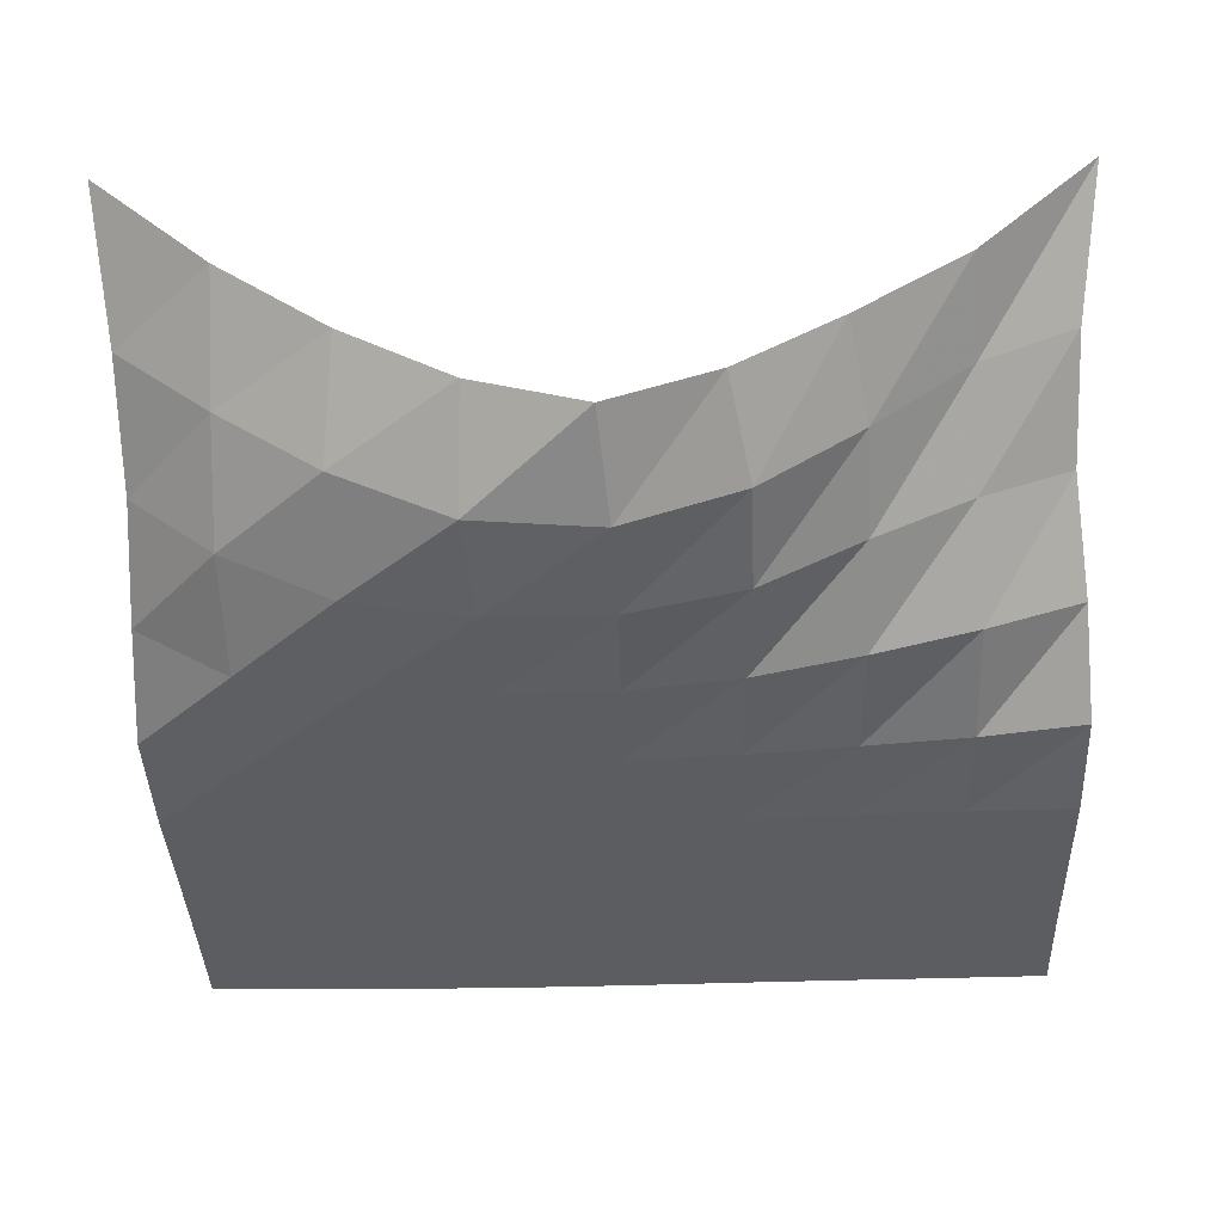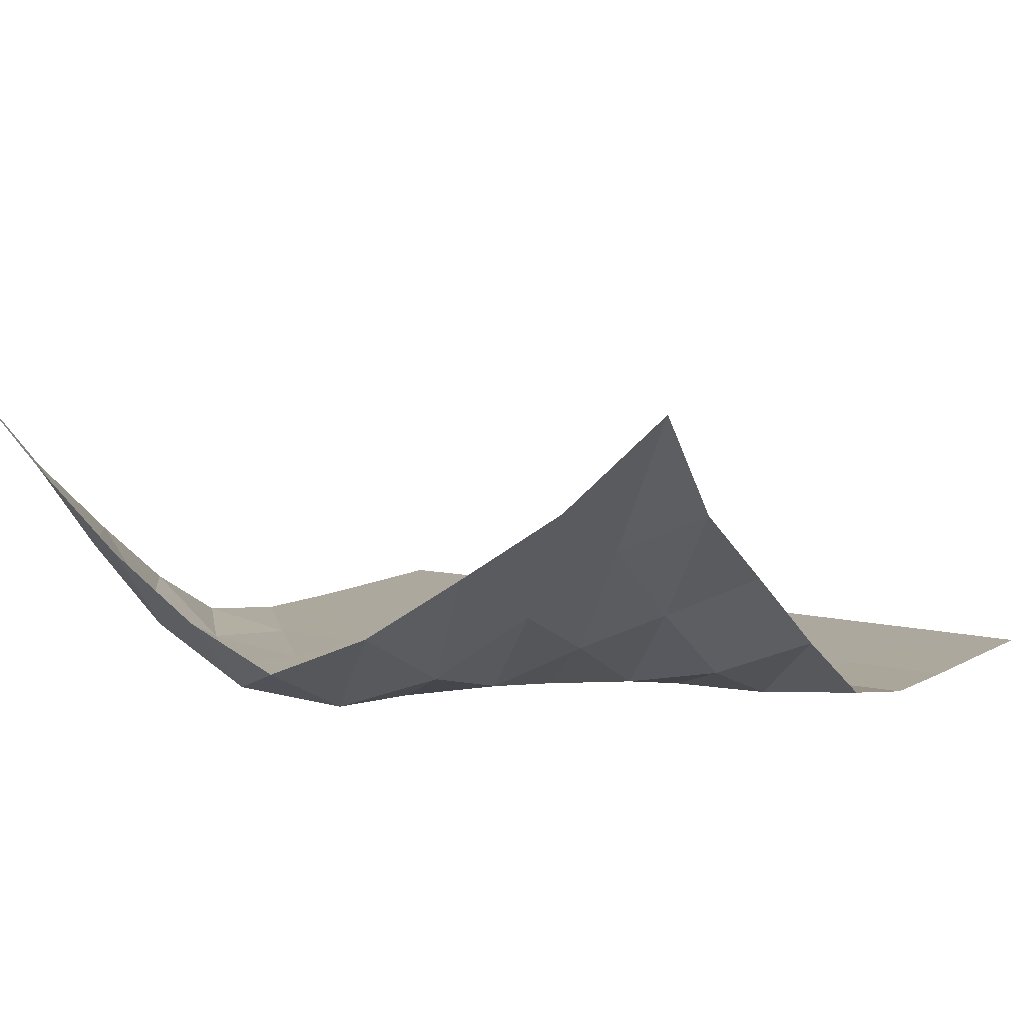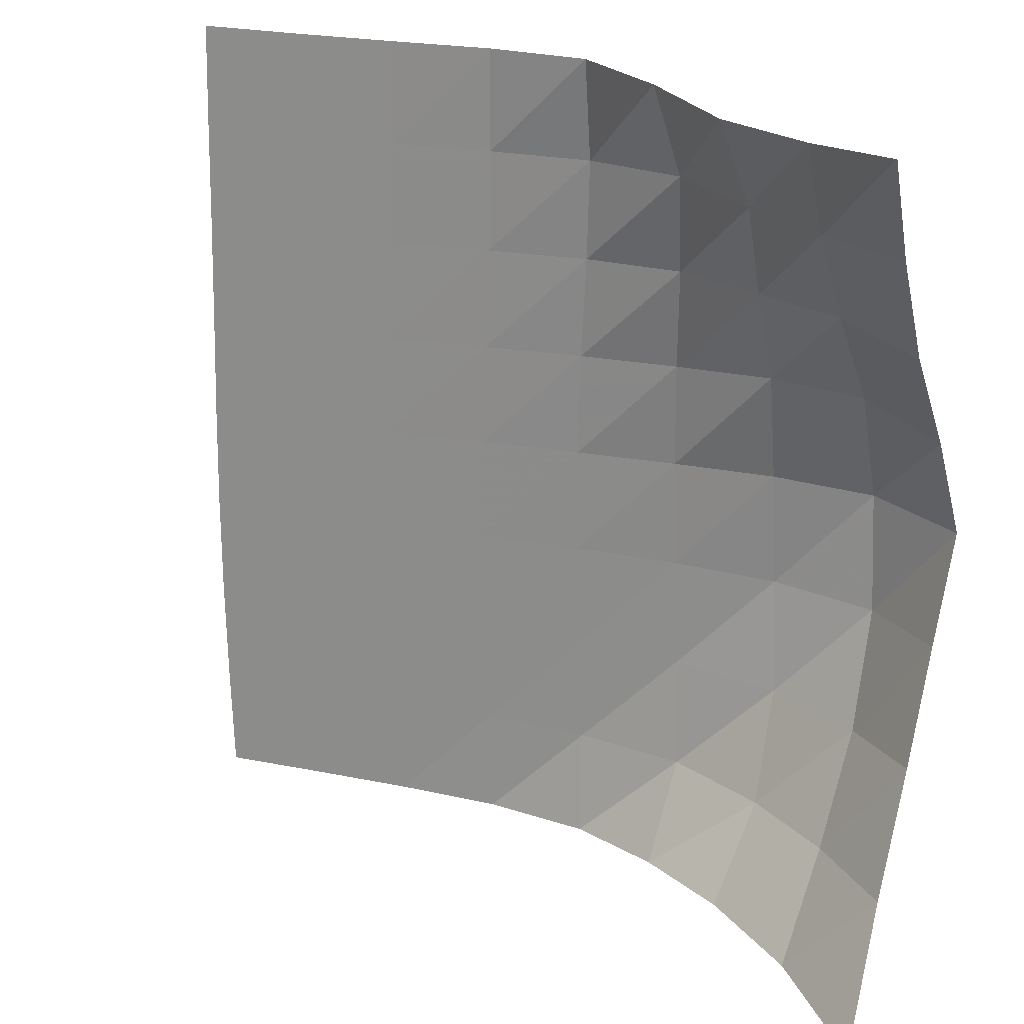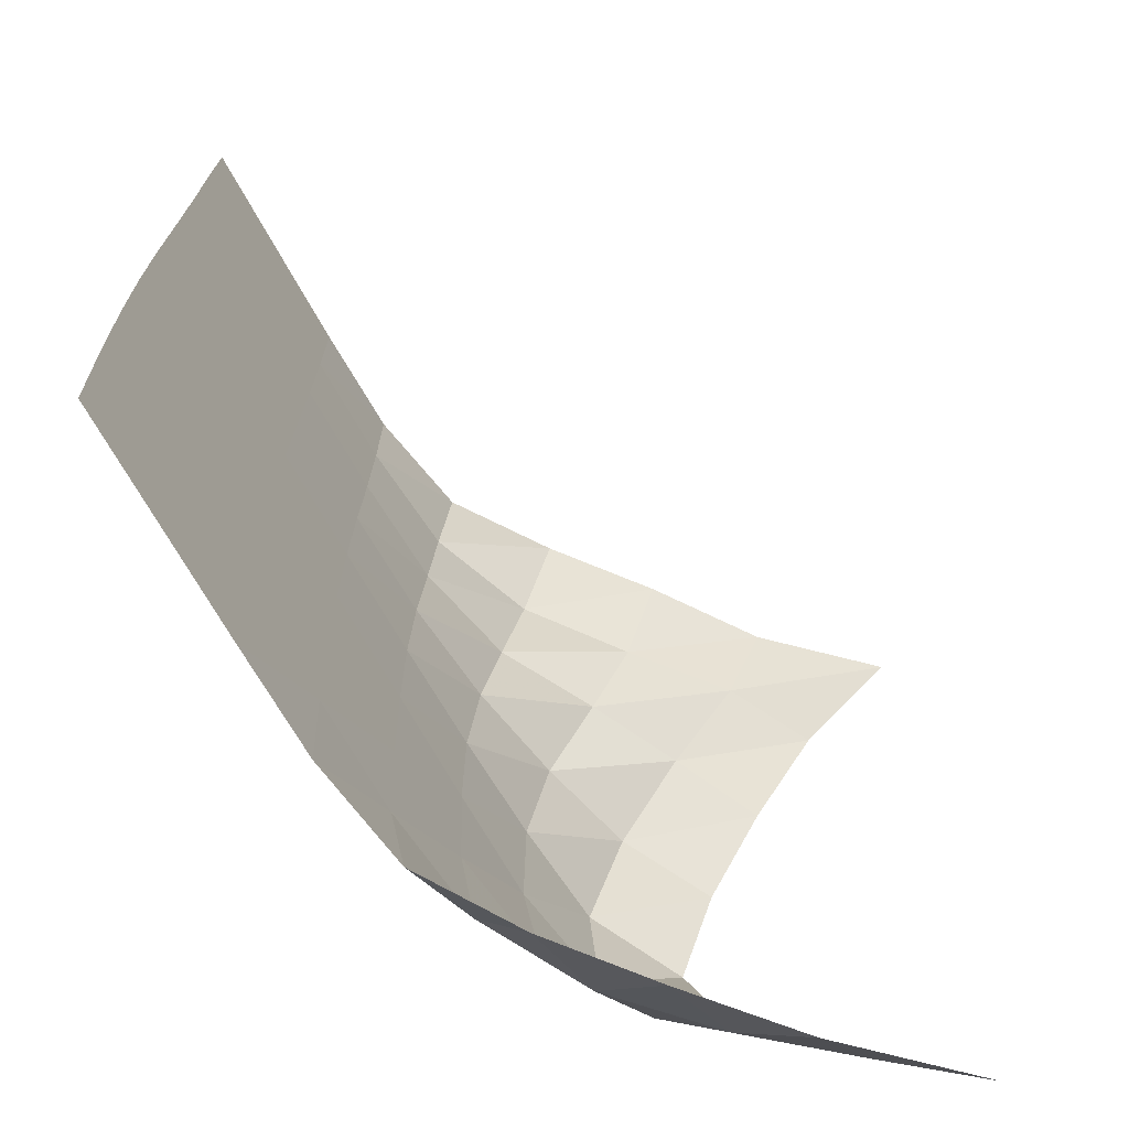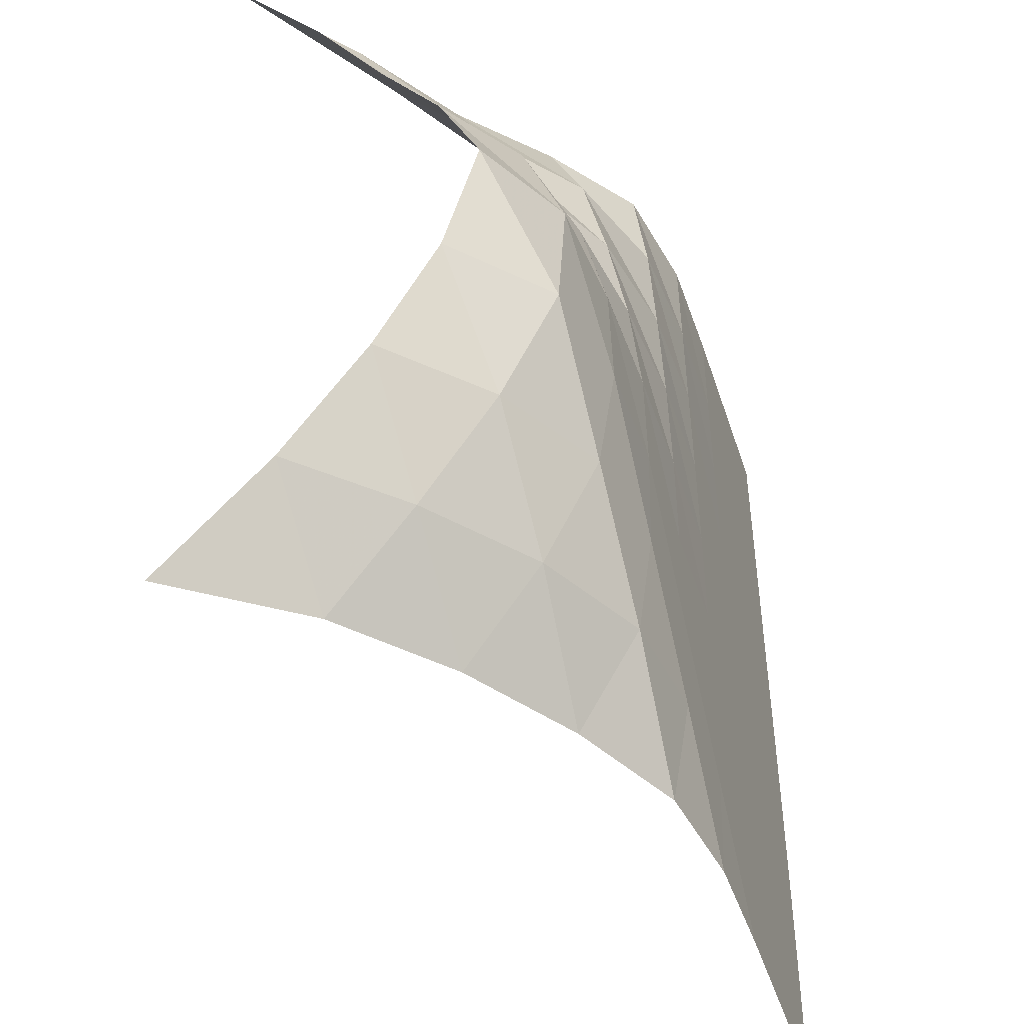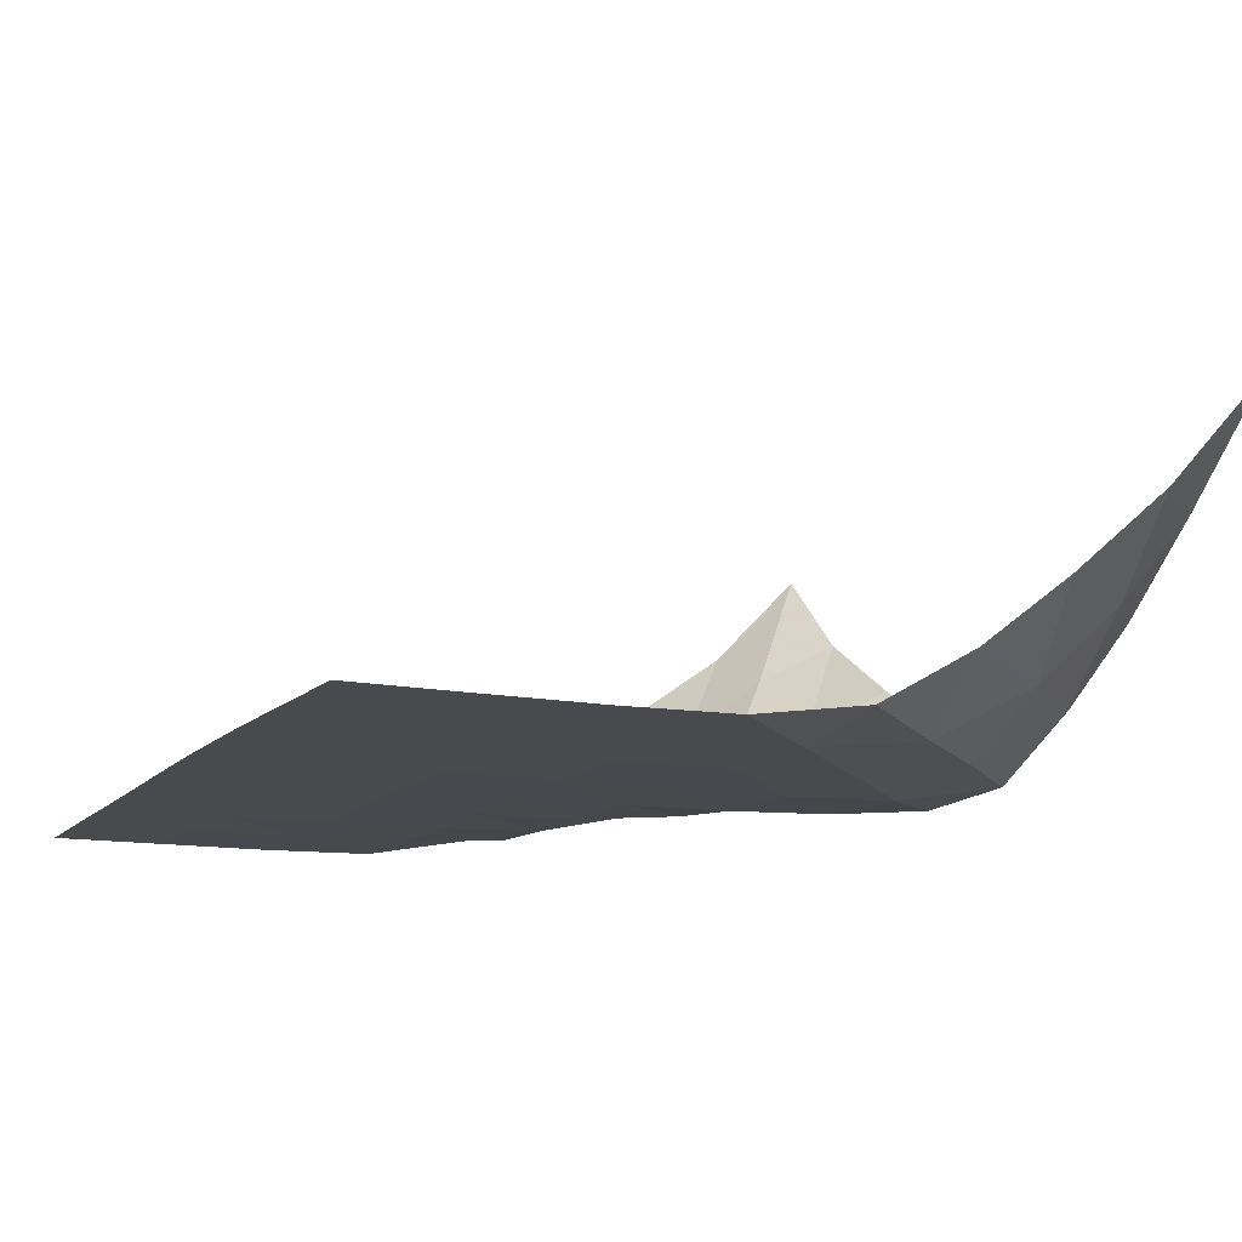
<metadata>
{"format":"obj","ext":"obj","renderer":"f3d","projection":"perspective","resolution":1024,"background":"white","views":[{"elev":-35.6,"azim":-88.2,"up":"+Y"},{"elev":8.6,"azim":-56.9,"up":"+Y"},{"elev":20.4,"azim":-158.2,"up":"+Z"},{"elev":-69.7,"azim":118.8,"up":"+Z"},{"elev":-46.4,"azim":-72.5,"up":"+Z"},{"elev":-12.8,"azim":155.3,"up":"+Y"}]}
</metadata>
<code>
v -1 0 -1
v -0.997 -0.2325 -0.7367
v -1.007 -0.4154 -0.4872
v -1.019 -0.5562 -0.2401
v -1.041 -0.6408 0.01212
v -1.012 -0.5378 0.2552
v -0.9848 -0.3866 0.4892
v -0.9792 -0.2227 0.7428
v -1 0 1
v -0.7756 -0.2598 -0.9653
v -0.8056 -0.4468 -0.7459
v -0.8289 -0.6184 -0.5121
v -0.8322 -0.7436 -0.2506
v -0.8175 -0.757 0.03384
v -0.8056 -0.6603 0.3008
v -0.7813 -0.4974 0.5313
v -0.7717 -0.3311 0.7519
v -0.7619 -0.2351 0.9679
v -0.549 -0.4557 -0.9552
v -0.5939 -0.6326 -0.7548
v -0.5958 -0.7542 -0.5054
v -0.5776 -0.7882 -0.2318
v -0.5678 -0.7792 0.04089
v -0.5677 -0.7226 0.3028
v -0.564 -0.6045 0.5352
v -0.5627 -0.504 0.7571
v -0.5206 -0.4051 0.968
v -0.3263 -0.6213 -0.9681
v -0.3495 -0.7603 -0.7478
v -0.3332 -0.7903 -0.486
v -0.3201 -0.7932 -0.2225
v -0.3161 -0.7885 0.03777
v -0.3219 -0.7654 0.2915
v -0.3381 -0.7261 0.5361
v -0.3479 -0.6744 0.7732
v -0.3106 -0.5841 0.9965
v -0.09295 -0.752 -0.9838
v -0.08437 -0.7911 -0.7328
v -0.07155 -0.7937 -0.4766
v -0.06335 -0.7937 -0.2206
v -0.06255 -0.7924 0.03323
v -0.07036 -0.7885 0.2834
v -0.08486 -0.7812 0.5286
v -0.09471 -0.7703 0.7704
v -0.09127 -0.7411 1.013
v 0.1662 -0.7896 -0.9794
v 0.1772 -0.7937 -0.7273
v 0.1868 -0.7938 -0.4743
v 0.1921 -0.7938 -0.2218
v 0.191 -0.7936 0.0289
v 0.1835 -0.7933 0.2771
v 0.1736 -0.7927 0.5227
v 0.1674 -0.7916 0.7677
v 0.1668 -0.7888 1.014
v 0.4245 -0.7936 -0.9782
v 0.4348 -0.7938 -0.7268
v 0.4426 -0.7938 -0.4753
v 0.4461 -0.7938 -0.2244
v 0.4439 -0.7938 0.02512
v 0.4372 -0.7938 0.2729
v 0.43 -0.7938 0.5197
v 0.4257 -0.7937 0.7667
v 0.4237 -0.7936 1.014
v 0.6798 -0.7938 -0.98
v 0.6893 -0.7938 -0.7288
v 0.696 -0.7938 -0.4776
v 0.6984 -0.7938 -0.2268
v 0.6957 -0.7938 0.02289
v 0.6896 -0.7938 0.2715
v 0.684 -0.7938 0.5197
v 0.6805 -0.7938 0.7682
v 0.677 -0.7938 1.017
v 0.9322 -0.7938 -0.9834
v 0.9413 -0.7938 -0.732
v 0.9472 -0.7938 -0.4797
v 0.9488 -0.7938 -0.2276
v 0.9457 -0.7938 0.02346
v 0.9401 -0.7938 0.2731
v 0.9354 -0.7938 0.5221
v 0.9322 -0.7938 0.7715
v 0.9277 -0.7938 1.021
f 1 10 2
f 2 10 11
f 2 11 3
f 3 11 12
f 3 12 4
f 4 12 13
f 4 13 5
f 5 13 14
f 5 14 6
f 6 14 15
f 6 15 7
f 7 15 16
f 7 16 8
f 8 16 17
f 8 17 9
f 9 17 18
f 10 19 11
f 11 19 20
f 11 20 12
f 12 20 21
f 12 21 13
f 13 21 22
f 13 22 14
f 14 22 23
f 14 23 15
f 15 23 24
f 15 24 16
f 16 24 25
f 16 25 17
f 17 25 26
f 17 26 18
f 18 26 27
f 19 28 20
f 20 28 29
f 20 29 21
f 21 29 30
f 21 30 22
f 22 30 31
f 22 31 23
f 23 31 32
f 23 32 24
f 24 32 33
f 24 33 25
f 25 33 34
f 25 34 26
f 26 34 35
f 26 35 27
f 27 35 36
f 28 37 29
f 29 37 38
f 29 38 30
f 30 38 39
f 30 39 31
f 31 39 40
f 31 40 32
f 32 40 41
f 32 41 33
f 33 41 42
f 33 42 34
f 34 42 43
f 34 43 35
f 35 43 44
f 35 44 36
f 36 44 45
f 37 46 38
f 38 46 47
f 38 47 39
f 39 47 48
f 39 48 40
f 40 48 49
f 40 49 41
f 41 49 50
f 41 50 42
f 42 50 51
f 42 51 43
f 43 51 52
f 43 52 44
f 44 52 53
f 44 53 45
f 45 53 54
f 46 55 47
f 47 55 56
f 47 56 48
f 48 56 57
f 48 57 49
f 49 57 58
f 49 58 50
f 50 58 59
f 50 59 51
f 51 59 60
f 51 60 52
f 52 60 61
f 52 61 53
f 53 61 62
f 53 62 54
f 54 62 63
f 55 64 56
f 56 64 65
f 56 65 57
f 57 65 66
f 57 66 58
f 58 66 67
f 58 67 59
f 59 67 68
f 59 68 60
f 60 68 69
f 60 69 61
f 61 69 70
f 61 70 62
f 62 70 71
f 62 71 63
f 63 71 72
f 64 73 65
f 65 73 74
f 65 74 66
f 66 74 75
f 66 75 67
f 67 75 76
f 67 76 68
f 68 76 77
f 68 77 69
f 69 77 78
f 69 78 70
f 70 78 79
f 70 79 71
f 71 79 80
f 71 80 72
f 72 80 81

</code>
